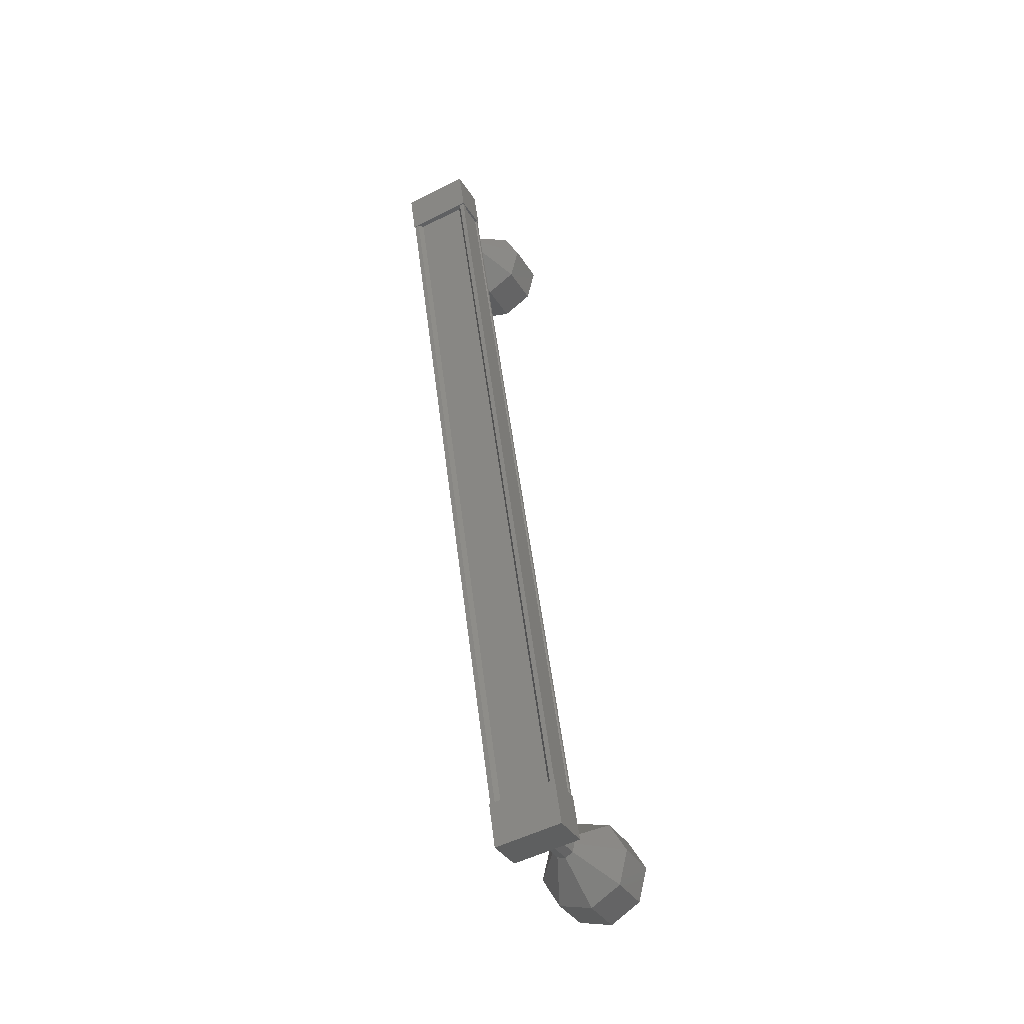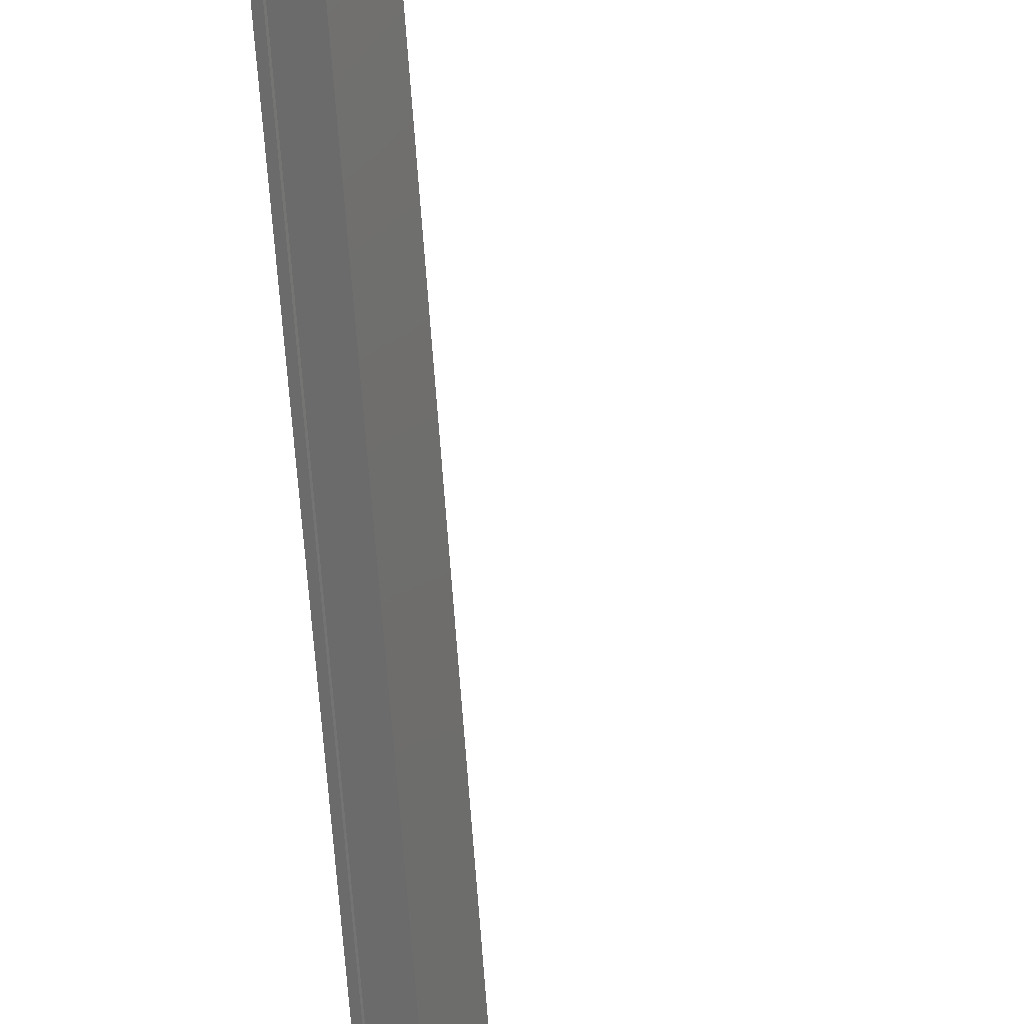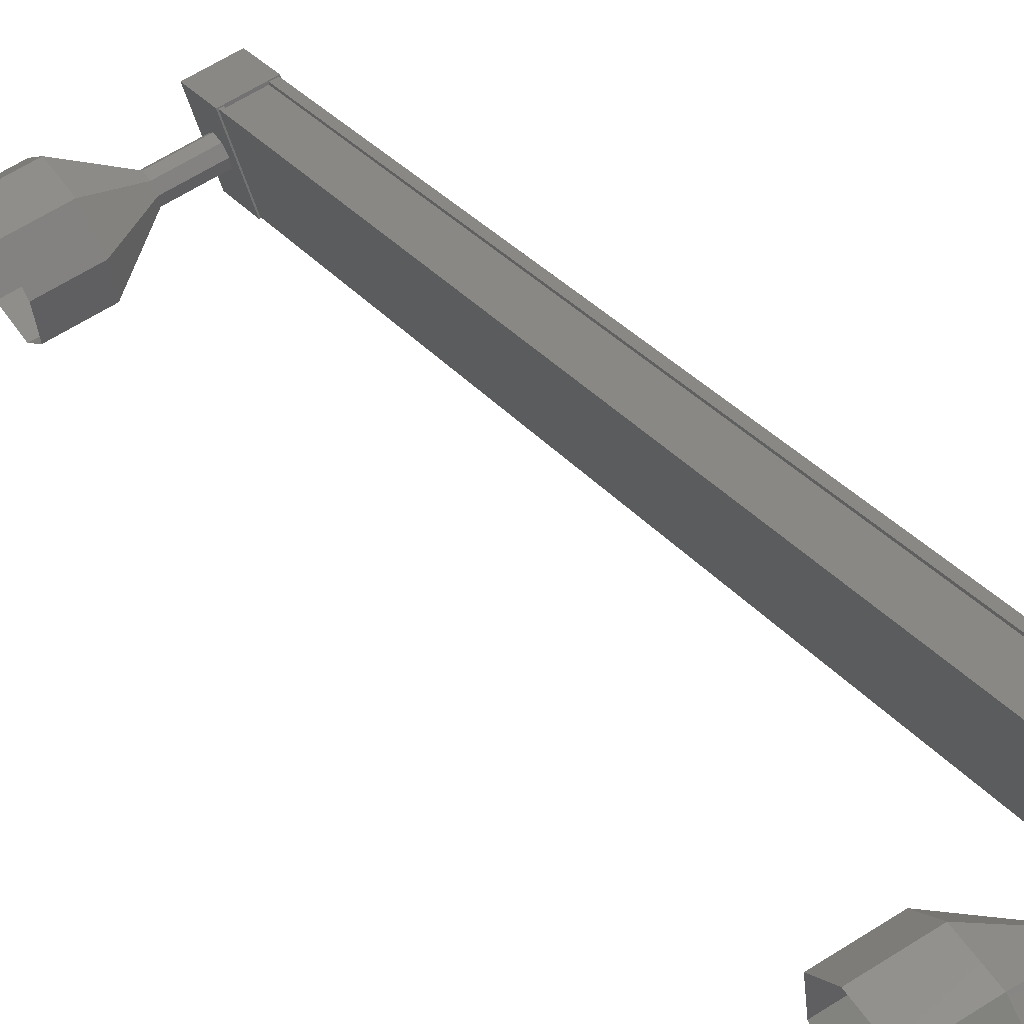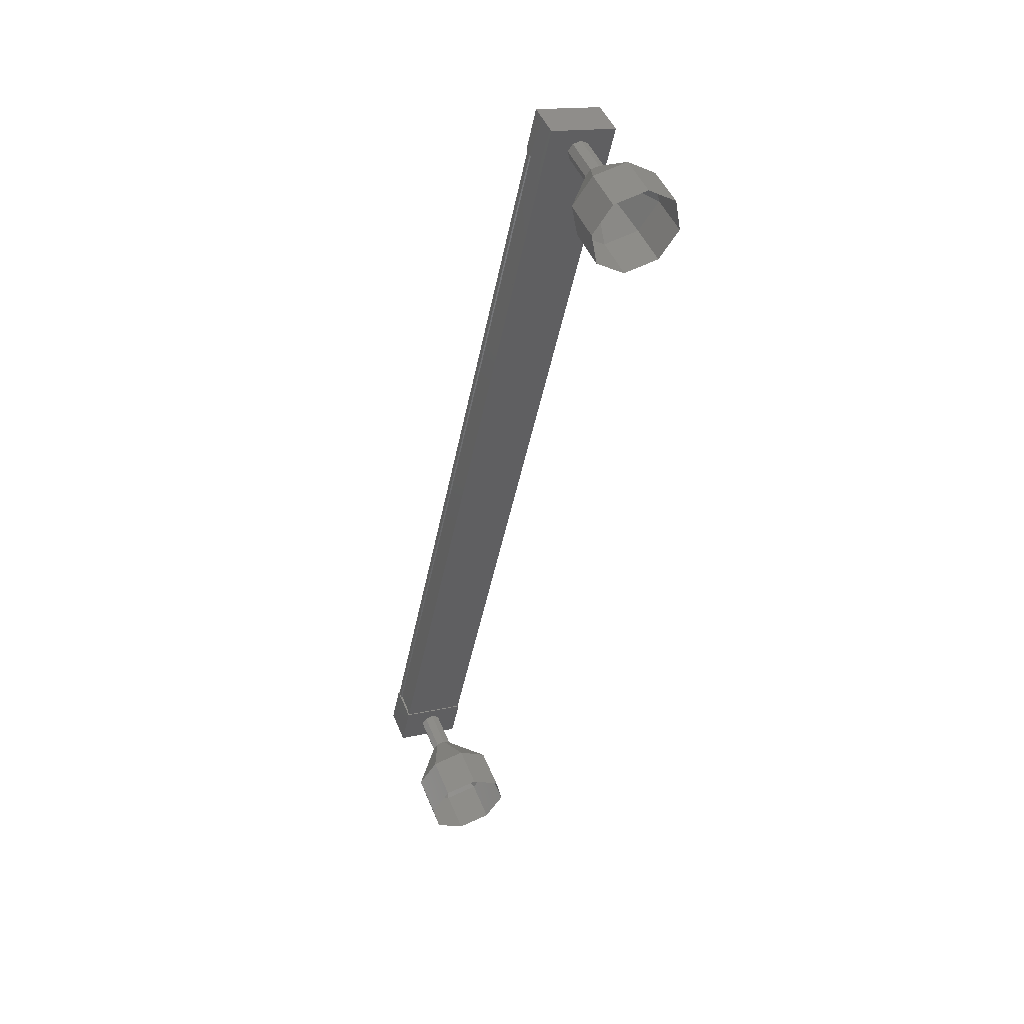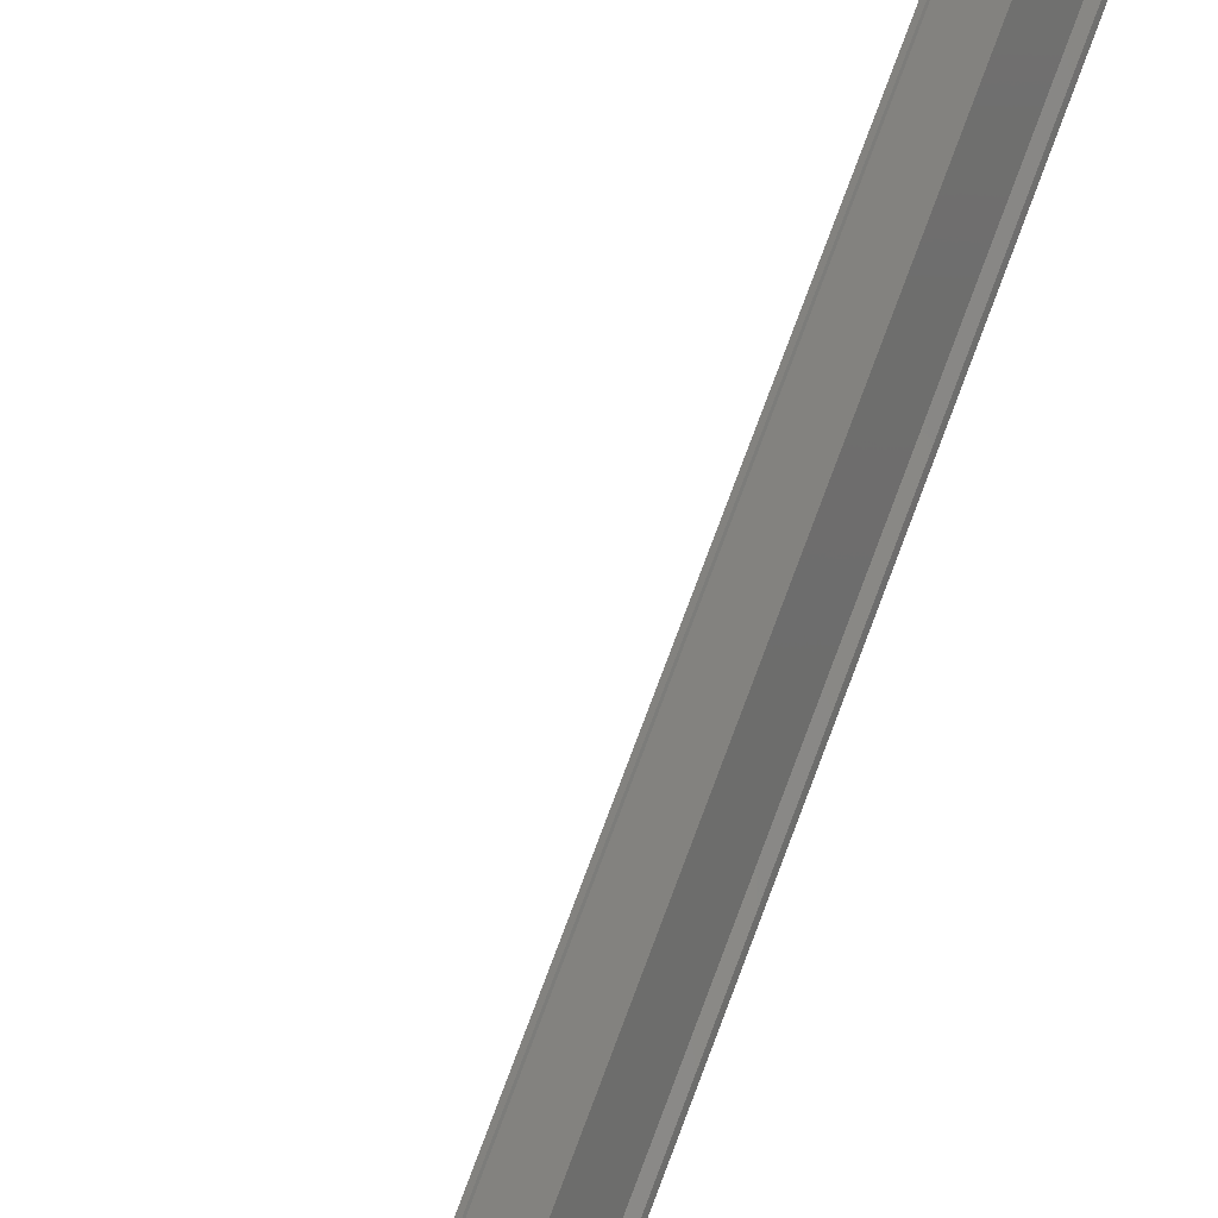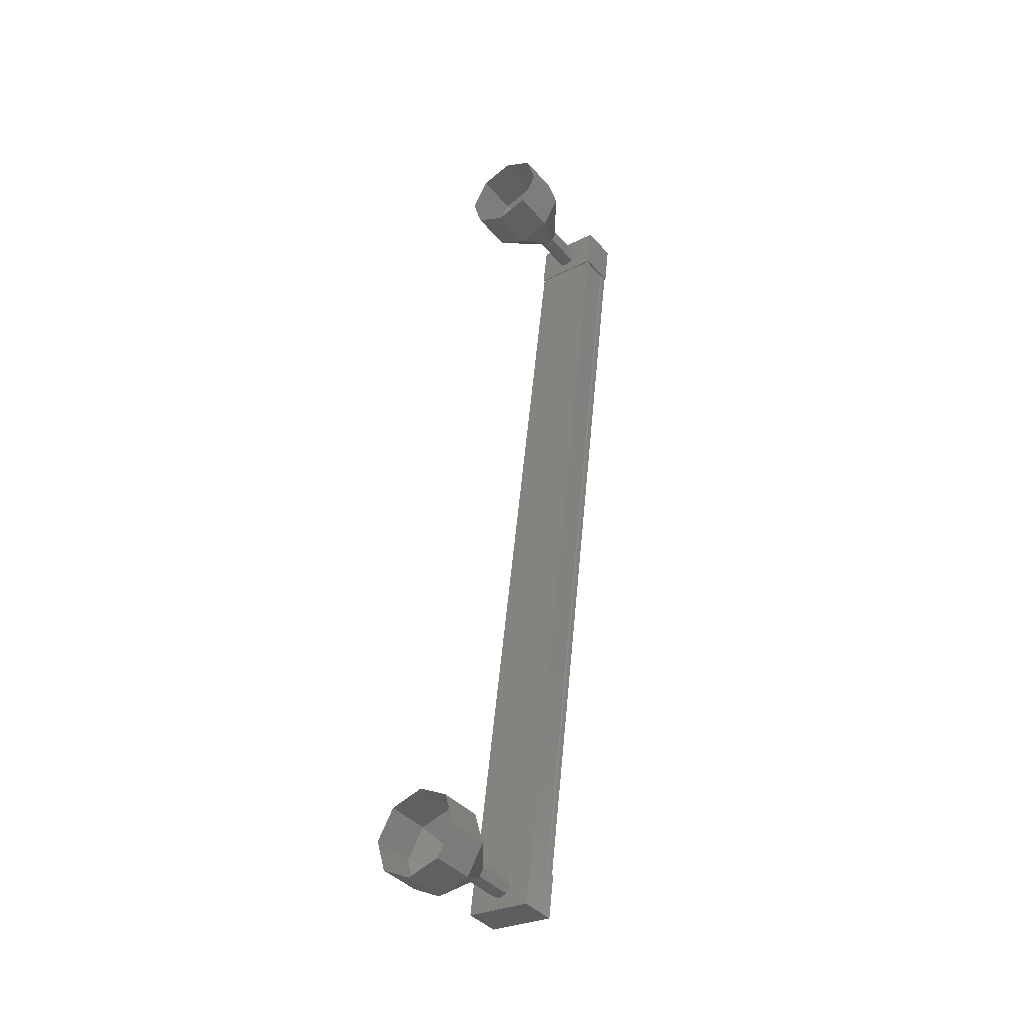
<metadata>
{"format":"stl","ext":"stl","renderer":"f3d","projection":"perspective","resolution":1024,"background":"white","views":[{"elev":-30.7,"azim":142.1,"up":"+Z"},{"elev":-53.5,"azim":-176.0,"up":"+Y"},{"elev":12.7,"azim":-28.0,"up":"+Y"},{"elev":42.2,"azim":-87.1,"up":"+Z"},{"elev":71.7,"azim":21.3,"up":"+Y"},{"elev":-45.7,"azim":-28.9,"up":"+Z"}]}
</metadata>
<code>
# stl→obj: 120 verts, 152 faces
v 503 83.81 217.3
v 503.2 83.79 217.3
v 503.2 87.49 198.9
v 503.2 87.39 198.9
v 502.6 88.49 199.1
v 502.6 88.61 199.1
v 502.6 84.91 217.6
v 502.6 88.7 199.1
v 502.6 85 217.6
v 501.9 88.4 199.1
v 501.9 84.7 217.5
v 502 88.38 199.1
v 502 84.68 217.5
v 502.5 84.92 217.6
v 503 87.51 198.9
v 502.6 84.8 217.5
v 502.5 84.95 217.6
v 502.5 88.65 199.1
v 502.5 88.61 199.1
v 503.2 87.48 198.4
v 501.8 88.47 198.6
v 502.6 88.82 198.7
v 502.6 88.62 199.7
v 503.2 87.28 199.4
v 501.8 88.27 199.6
v 502.5 86.94 199.3
v 502.5 87.13 198.3
v 502.6 85.13 217.1
v 503.2 83.79 216.8
v 501.8 84.78 217
v 502.5 83.44 216.7
v 502.5 83.25 217.7
v 503.2 83.6 217.8
v 502.6 84.93 218.1
v 501.8 84.59 218
v 503.2 83.7 217.3
v 503.1 83.64 217.3
v 503.1 87.34 198.9
v 503.1 83.66 217.3
v 503.1 87.36 198.9
v 502.5 83.43 217.3
v 502.5 87.12 198.8
v 502.6 83.39 217.3
v 502.6 87.09 198.8
v 502.5 83.37 217.3
v 502.5 87.06 198.8
v 501.9 84.67 217.5
v 501.9 88.37 199.1
v 501.3 83.58 217.5
v 500.4 83.02 218.2
v 501.4 83.44 217.4
v 500.7 82.45 217.8
v 501.4 83.41 217.2
v 500.8 82.32 217
v 501.4 83.51 217.1
v 500.7 82.72 216.4
v 501.3 83.68 217
v 500.4 83.41 216.2
v 501.2 83.82 217.1
v 500.1 83.98 216.6
v 501.2 83.85 217.3
v 500 84.1 217.4
v 501.2 83.75 217.5
v 500.1 83.7 218
v 502.2 87.67 199.2
v 501.3 87.26 199.1
v 502.3 87.53 199.1
v 501.4 87.11 199
v 502.3 87.5 198.9
v 501.4 87.08 198.9
v 502.3 87.6 198.8
v 501.4 87.18 198.7
v 502.2 87.77 198.7
v 501.3 87.36 198.7
v 502.1 87.91 198.8
v 501.2 87.5 198.8
v 502.1 87.94 199
v 501.2 87.53 198.9
v 502.1 87.84 199.2
v 501.2 87.43 199.1
v 500.4 86.7 199.8
v 499.5 86.29 199.7
v 500.7 86.13 199.4
v 499.8 85.71 199.3
v 500.8 86.01 198.6
v 499.9 85.59 198.6
v 500.7 86.41 198
v 499.8 85.99 197.9
v 500.4 87.09 197.8
v 499.5 86.68 197.8
v 500.1 87.66 198.2
v 499.2 87.25 198.2
v 500 87.79 199
v 499.1 87.37 198.9
v 500.1 87.39 199.6
v 499.2 86.97 199.6
v 501.4 87.12 199
v 501.4 87.09 198.9
v 501.4 87.19 198.7
v 502.2 83.99 217.6
v 501.3 83.57 217.5
v 502.3 83.85 217.5
v 501.4 83.43 217.4
v 502.3 83.82 217.3
v 501.4 83.4 217.2
v 502.3 83.92 217.2
v 501.4 83.5 217.1
v 502.2 84.09 217.1
v 501.3 83.67 217
v 502.1 84.23 217.2
v 502.1 84.26 217.4
v 502.1 84.16 217.6
v 499.2 83.29 217.9
v 499.5 82.6 218.1
v 499.8 82.03 217.7
v 499.9 81.91 216.9
v 499.8 82.31 216.3
v 499.5 83 216.1
v 499.2 83.57 216.5
v 499.1 83.69 217.3
f 1 2 3
f 3 2 4
f 5 6 7
f 7 6 8
f 8 9 7
f 10 11 12
f 12 11 13
f 13 14 12
f 3 15 1
f 1 15 5
f 5 16 1
f 7 16 5
f 9 8 17
f 17 8 18
f 18 14 17
f 19 14 18
f 12 14 19
f 20 21 22
f 22 21 23
f 23 24 22
f 25 24 23
f 26 24 25
f 25 21 26
f 26 21 27
f 27 21 20
f 20 24 27
f 22 24 20
f 28 29 30
f 30 29 31
f 31 32 30
f 29 32 31
f 33 32 29
f 29 34 33
f 33 34 32
f 32 34 35
f 35 30 32
f 34 30 35
f 28 30 34
f 34 29 28
f 2 36 4
f 4 36 37
f 37 38 4
f 39 38 37
f 40 38 39
f 39 41 40
f 40 41 42
f 42 41 43
f 43 44 42
f 45 44 43
f 46 44 45
f 45 47 46
f 46 47 48
f 48 47 10
f 25 23 21
f 24 26 27
f 47 11 10
f 49 50 51
f 51 50 52
f 52 53 51
f 54 53 52
f 55 53 54
f 54 56 55
f 55 56 57
f 57 56 58
f 58 59 57
f 60 59 58
f 61 59 60
f 60 62 61
f 61 62 63
f 63 62 64
f 64 49 63
f 50 49 64
f 65 66 67
f 67 66 68
f 68 69 67
f 70 69 68
f 71 69 70
f 70 72 71
f 71 72 73
f 73 72 74
f 74 75 73
f 76 75 74
f 77 75 76
f 76 78 77
f 77 78 79
f 79 78 80
f 80 65 79
f 66 65 80
f 81 82 83
f 83 82 84
f 84 85 83
f 86 85 84
f 87 85 86
f 86 88 87
f 87 88 89
f 89 88 90
f 90 91 89
f 92 91 90
f 93 91 92
f 92 94 93
f 93 94 95
f 95 94 96
f 96 81 95
f 82 81 96
f 66 81 97
f 97 81 83
f 83 98 97
f 85 98 83
f 99 98 85
f 85 87 99
f 99 87 74
f 74 87 89
f 89 76 74
f 91 76 89
f 78 76 91
f 91 93 78
f 78 93 80
f 80 93 95
f 95 66 80
f 81 66 95
f 100 101 102
f 102 101 103
f 103 104 102
f 105 104 103
f 106 104 105
f 105 107 106
f 106 107 108
f 108 107 109
f 109 110 108
f 59 110 109
f 111 110 59
f 59 61 111
f 111 61 112
f 112 61 63
f 63 100 112
f 101 100 63
f 64 113 50
f 50 113 114
f 114 52 50
f 115 52 114
f 54 52 115
f 115 116 54
f 54 116 56
f 56 116 117
f 117 58 56
f 118 58 117
f 60 58 118
f 118 119 60
f 60 119 62
f 62 119 120
f 120 64 62
f 113 64 120

</code>
